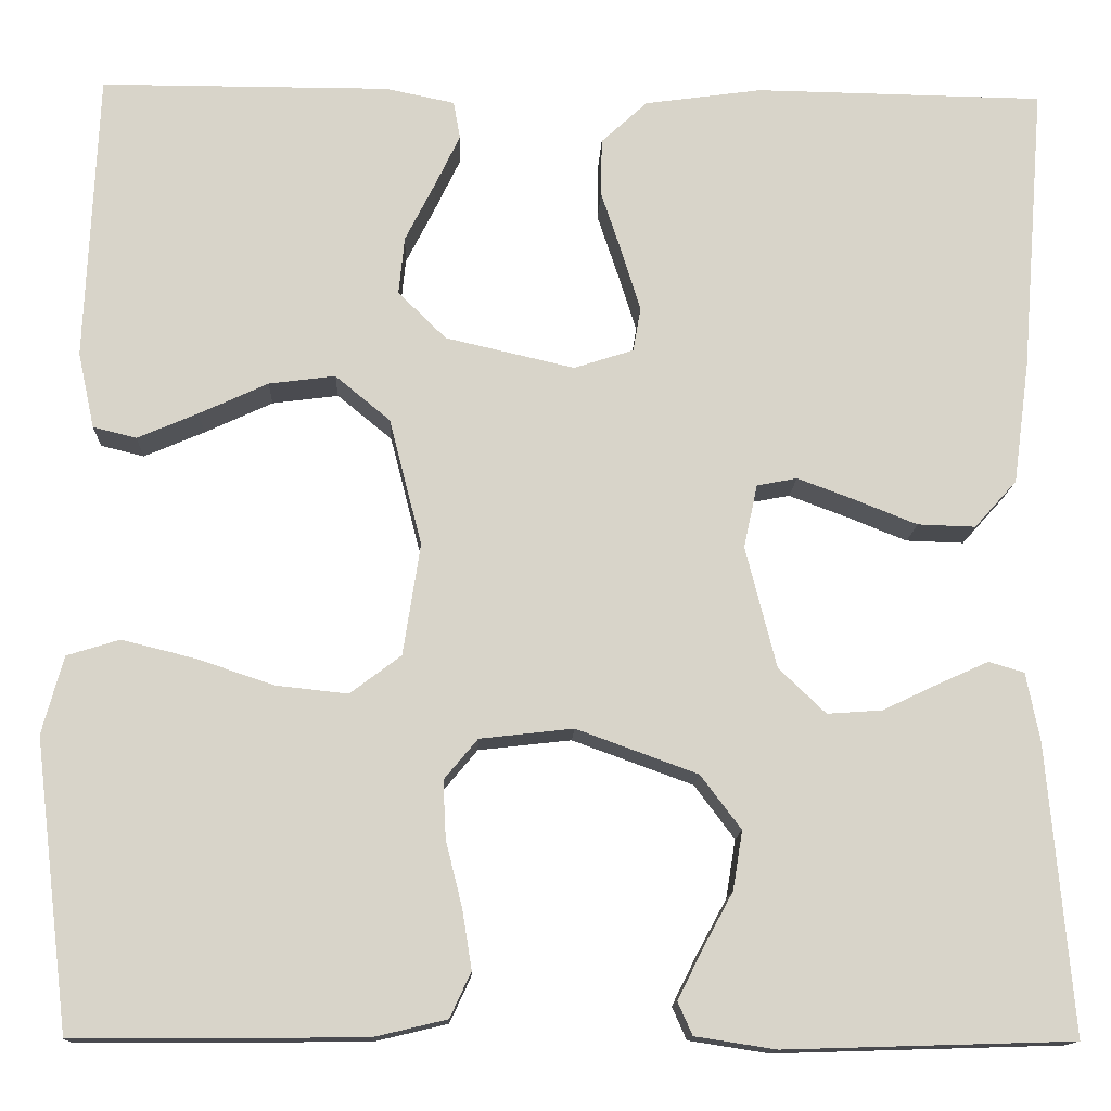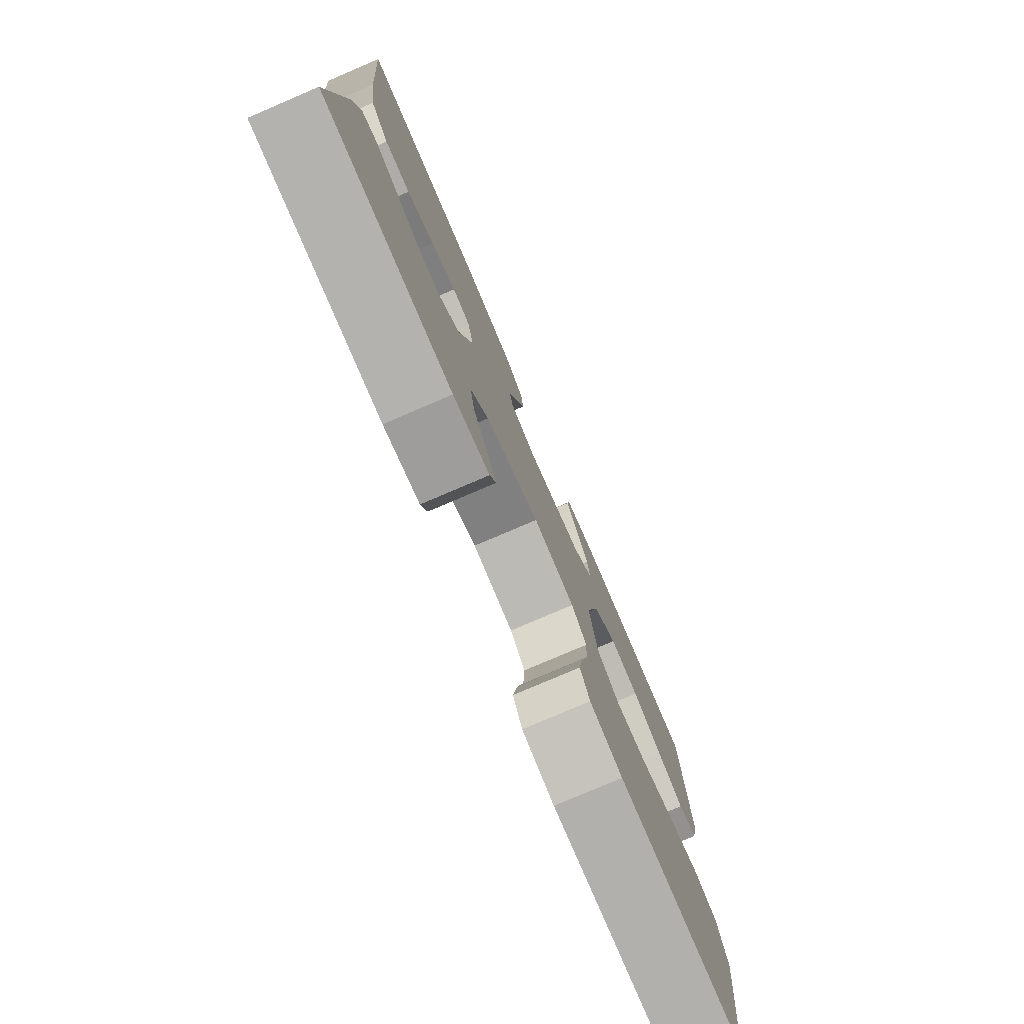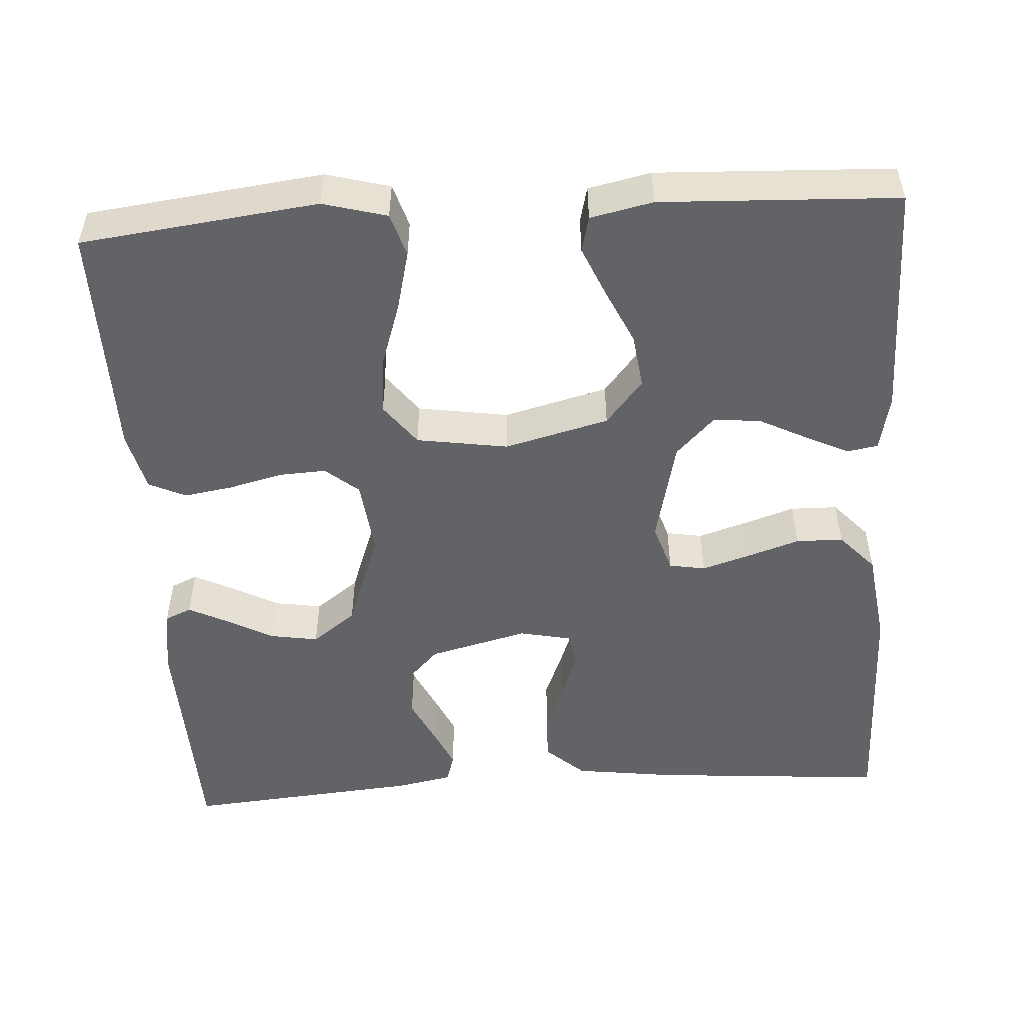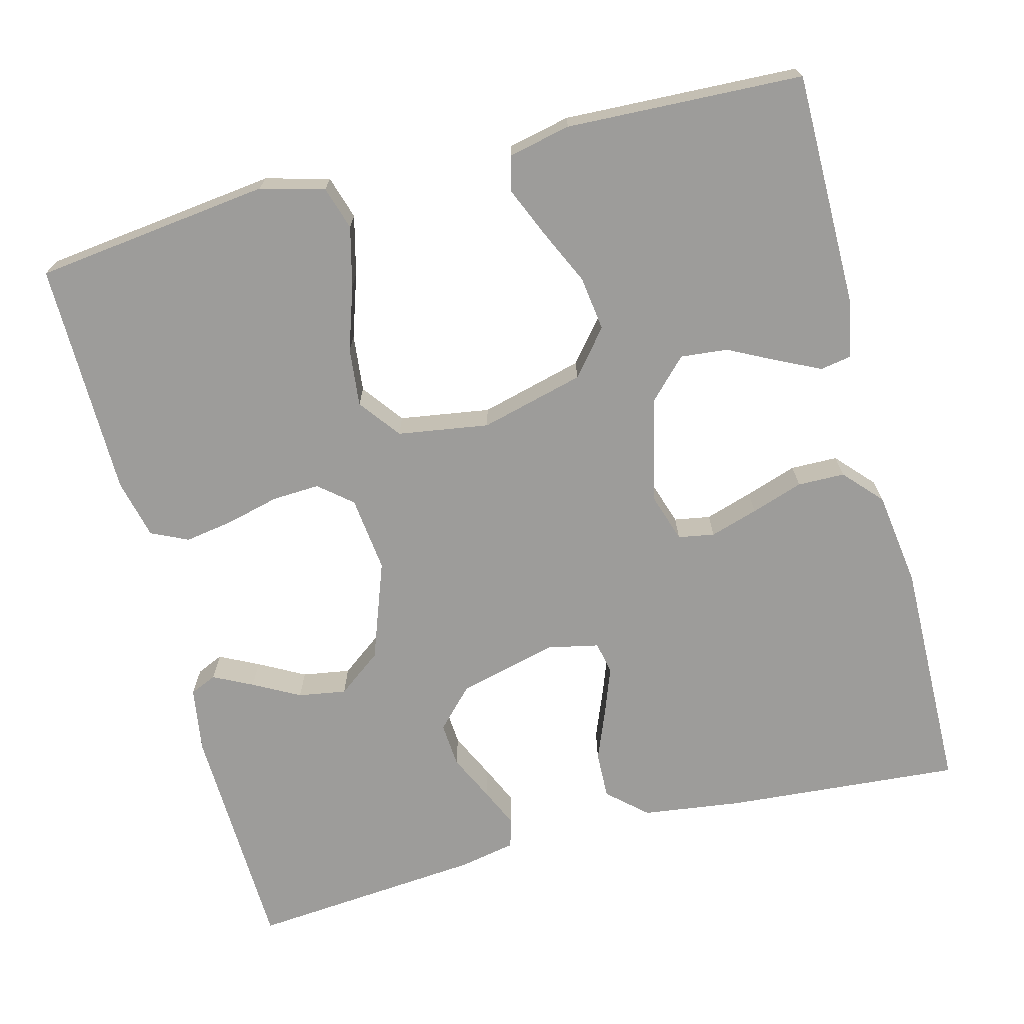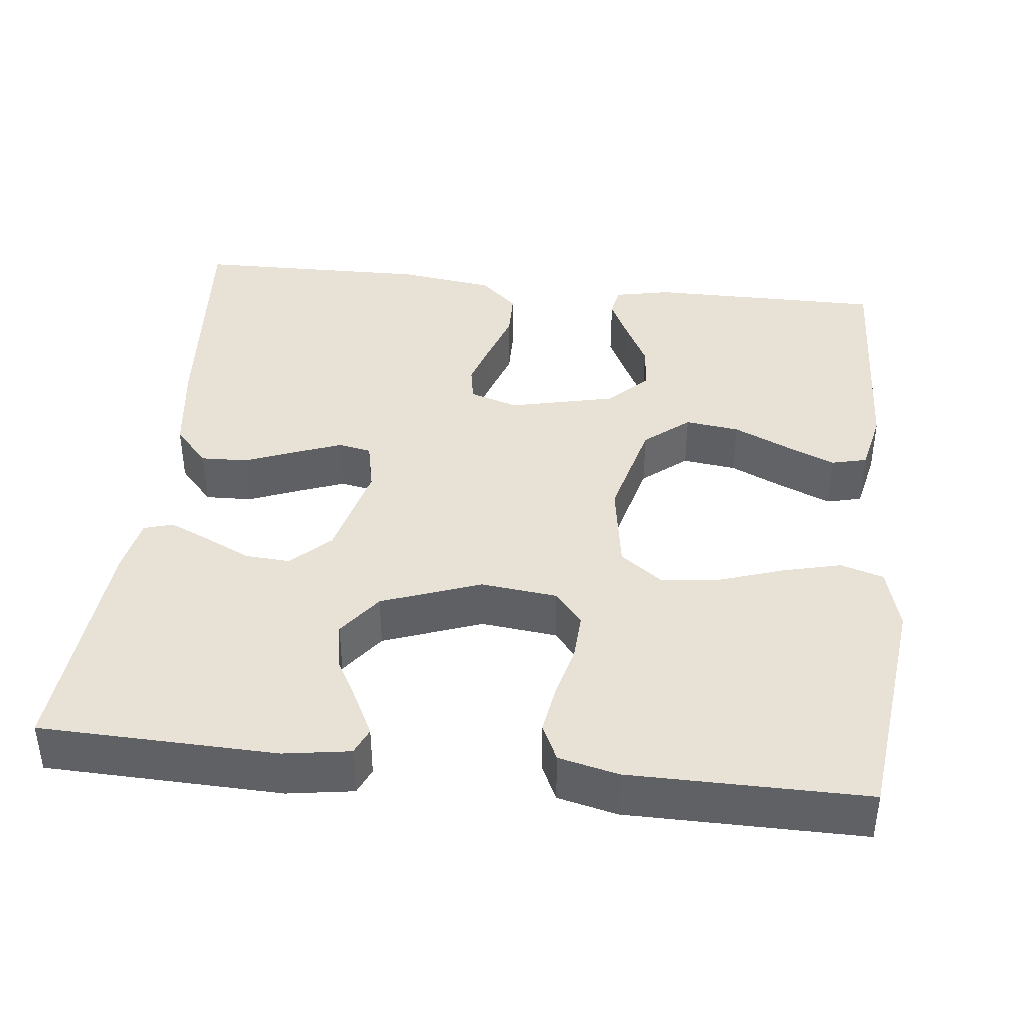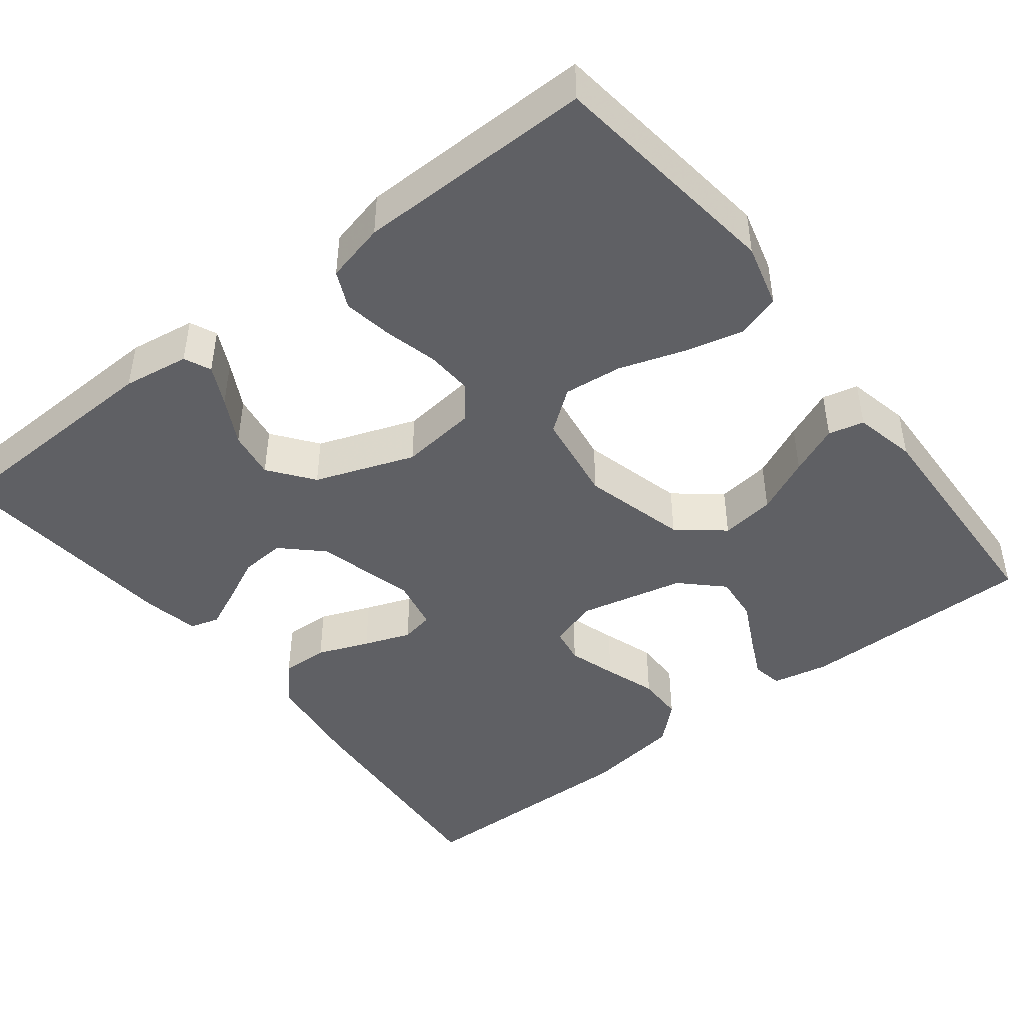
<metadata>
{"format":"obj","ext":"obj","renderer":"f3d","projection":"perspective","resolution":1024,"background":"white","views":[{"elev":-13.6,"azim":-2.2,"up":"+Z"},{"elev":-78.3,"azim":113.2,"up":"+Z"},{"elev":-50.9,"azim":-86.4,"up":"+Y"},{"elev":-70.2,"azim":-75.4,"up":"+Y"},{"elev":40.4,"azim":-173.7,"up":"+Y"},{"elev":-44.9,"azim":-141.9,"up":"+Y"}]}
</metadata>
<code>
v 0.5 0.07 -0.5
v 0.2 0.07 -0.509
v 0.116 0.07 -0.496
v 0.101 0.07 -0.462
v 0.126 0.07 -0.412
v 0.158 0.07 -0.353
v 0.168 0.07 -0.292
v 0.126 0.07 -0.236
v 0 0.07 -0.19
v -0.097 0.07 -0.201
v -0.132 0.07 -0.243
v -0.129 0.07 -0.303
v -0.112 0.07 -0.371
v -0.102 0.07 -0.433
v -0.124 0.07 -0.48
v -0.2 0.07 -0.498
v -0.5 0.07 -0.5
v -0.536 0.07 -0.2
v -0.514 0.07 -0.119
v -0.459 0.07 -0.102
v -0.383 0.07 -0.121
v -0.302 0.07 -0.148
v -0.228 0.07 -0.156
v -0.175 0.07 -0.116
v -0.157 0.07 0
v -0.191 0.07 0.132
v -0.248 0.07 0.179
v -0.317 0.07 0.17
v -0.388 0.07 0.137
v -0.451 0.07 0.11
v -0.496 0.07 0.121
v -0.513 0.07 0.2
v -0.5 0.07 0.5
v -0.2 0.07 0.5
v -0.128 0.07 0.485
v -0.121 0.07 0.446
v -0.147 0.07 0.392
v -0.178 0.07 0.331
v -0.184 0.07 0.271
v -0.134 0.07 0.222
v 0 0.07 0.191
v 0.062 0.07 0.211
v 0.07 0.07 0.257
v 0.051 0.07 0.318
v 0.029 0.07 0.384
v 0.03 0.07 0.444
v 0.078 0.07 0.488
v 0.2 0.07 0.505
v 0.5 0.07 0.5
v 0.476 0.07 0.2
v 0.459 0.07 0.073
v 0.415 0.07 0.024
v 0.355 0.07 0.026
v 0.29 0.07 0.052
v 0.231 0.07 0.074
v 0.189 0.07 0.066
v 0.175 0.07 0
v 0.207 0.07 -0.126
v 0.256 0.07 -0.173
v 0.313 0.07 -0.169
v 0.372 0.07 -0.141
v 0.423 0.07 -0.118
v 0.46 0.07 -0.129
v 0.474 0.07 -0.2
v 0.5 0 -0.5
v 0.2 0 -0.509
v 0.116 0 -0.496
v 0.101 0 -0.462
v 0.126 0 -0.412
v 0.158 0 -0.353
v 0.168 0 -0.292
v 0.126 0 -0.236
v 0 0 -0.19
v -0.097 0 -0.201
v -0.132 0 -0.243
v -0.129 0 -0.303
v -0.112 0 -0.371
v -0.102 0 -0.433
v -0.124 0 -0.48
v -0.2 0 -0.498
v -0.5 0 -0.5
v -0.536 0 -0.2
v -0.514 0 -0.119
v -0.459 0 -0.102
v -0.383 0 -0.121
v -0.302 0 -0.148
v -0.228 0 -0.156
v -0.175 0 -0.116
v -0.157 0 0
v -0.191 0 0.132
v -0.248 0 0.179
v -0.317 0 0.17
v -0.388 0 0.137
v -0.451 0 0.11
v -0.496 0 0.121
v -0.513 0 0.2
v -0.5 0 0.5
v -0.2 0 0.5
v -0.128 0 0.485
v -0.121 0 0.446
v -0.147 0 0.392
v -0.178 0 0.331
v -0.184 0 0.271
v -0.134 0 0.222
v 0 0 0.191
v 0.062 0 0.211
v 0.07 0 0.257
v 0.051 0 0.318
v 0.029 0 0.384
v 0.03 0 0.444
v 0.078 0 0.488
v 0.2 0 0.505
v 0.5 0 0.5
v 0.476 0 0.2
v 0.459 0 0.073
v 0.415 0 0.024
v 0.355 0 0.026
v 0.29 0 0.052
v 0.231 0 0.074
v 0.189 0 0.066
v 0.175 0 0
v 0.207 0 -0.126
v 0.256 0 -0.173
v 0.313 0 -0.169
v 0.372 0 -0.141
v 0.423 0 -0.118
v 0.46 0 -0.129
v 0.474 0 -0.2
f 4 5 6
f 3 4 6
f 2 3 6
f 1 2 6
f 64 1 6
f 63 64 6
f 62 63 6
f 61 62 6
f 60 61 6
f 59 60 6 7
f 58 59 7 8
f 57 58 8 9
f 56 57 9 10
f 52 53 54
f 51 52 54
f 50 51 54
f 49 50 54
f 48 49 54
f 47 48 54
f 46 47 54
f 45 46 54
f 44 45 54
f 43 44 54 55
f 42 43 55 56
f 36 37 38
f 35 36 38
f 34 35 38
f 33 34 38
f 32 33 38
f 31 32 38
f 30 31 38
f 29 30 38
f 28 29 38
f 27 28 38 39
f 26 27 39 40
f 20 21 22
f 19 20 22
f 18 19 22
f 17 18 22
f 16 17 22
f 15 16 22
f 14 15 22
f 13 14 22
f 12 13 22
f 11 12 22 23
f 10 11 23 24
f 10 24 25
f 56 10 25
f 42 56 25
f 41 42 25
f 25 26 40 41
f 70 69 68
f 70 68 67
f 70 67 66
f 70 66 65
f 70 65 128
f 70 128 127
f 70 127 126
f 70 126 125
f 70 125 124
f 71 70 124 123
f 72 71 123 122
f 73 72 122 121
f 74 73 121 120
f 118 117 116
f 118 116 115
f 118 115 114
f 118 114 113
f 118 113 112
f 118 112 111
f 118 111 110
f 118 110 109
f 118 109 108
f 119 118 108 107
f 120 119 107 106
f 102 101 100
f 102 100 99
f 102 99 98
f 102 98 97
f 102 97 96
f 102 96 95
f 102 95 94
f 102 94 93
f 102 93 92
f 103 102 92 91
f 104 103 91 90
f 86 85 84
f 86 84 83
f 86 83 82
f 86 82 81
f 86 81 80
f 86 80 79
f 86 79 78
f 86 78 77
f 86 77 76
f 87 86 76 75
f 88 87 75 74
f 89 88 74
f 89 74 120
f 89 120 106
f 89 106 105
f 105 104 90 89
f 1 65 66 2
f 2 66 67 3
f 3 67 68 4
f 4 68 69 5
f 5 69 70 6
f 6 70 71 7
f 7 71 72 8
f 8 72 73 9
f 9 73 74 10
f 10 74 75 11
f 11 75 76 12
f 12 76 77 13
f 13 77 78 14
f 14 78 79 15
f 15 79 80 16
f 16 80 81 17
f 17 81 82 18
f 18 82 83 19
f 19 83 84 20
f 20 84 85 21
f 21 85 86 22
f 22 86 87 23
f 23 87 88 24
f 24 88 89 25
f 25 89 90 26
f 26 90 91 27
f 27 91 92 28
f 28 92 93 29
f 29 93 94 30
f 30 94 95 31
f 31 95 96 32
f 32 96 97 33
f 33 97 98 34
f 34 98 99 35
f 35 99 100 36
f 36 100 101 37
f 37 101 102 38
f 38 102 103 39
f 39 103 104 40
f 40 104 105 41
f 41 105 106 42
f 42 106 107 43
f 43 107 108 44
f 44 108 109 45
f 45 109 110 46
f 46 110 111 47
f 47 111 112 48
f 48 112 113 49
f 49 113 114 50
f 50 114 115 51
f 51 115 116 52
f 52 116 117 53
f 53 117 118 54
f 54 118 119 55
f 55 119 120 56
f 56 120 121 57
f 57 121 122 58
f 58 122 123 59
f 59 123 124 60
f 60 124 125 61
f 61 125 126 62
f 62 126 127 63
f 63 127 128 64
f 64 128 65 1

</code>
